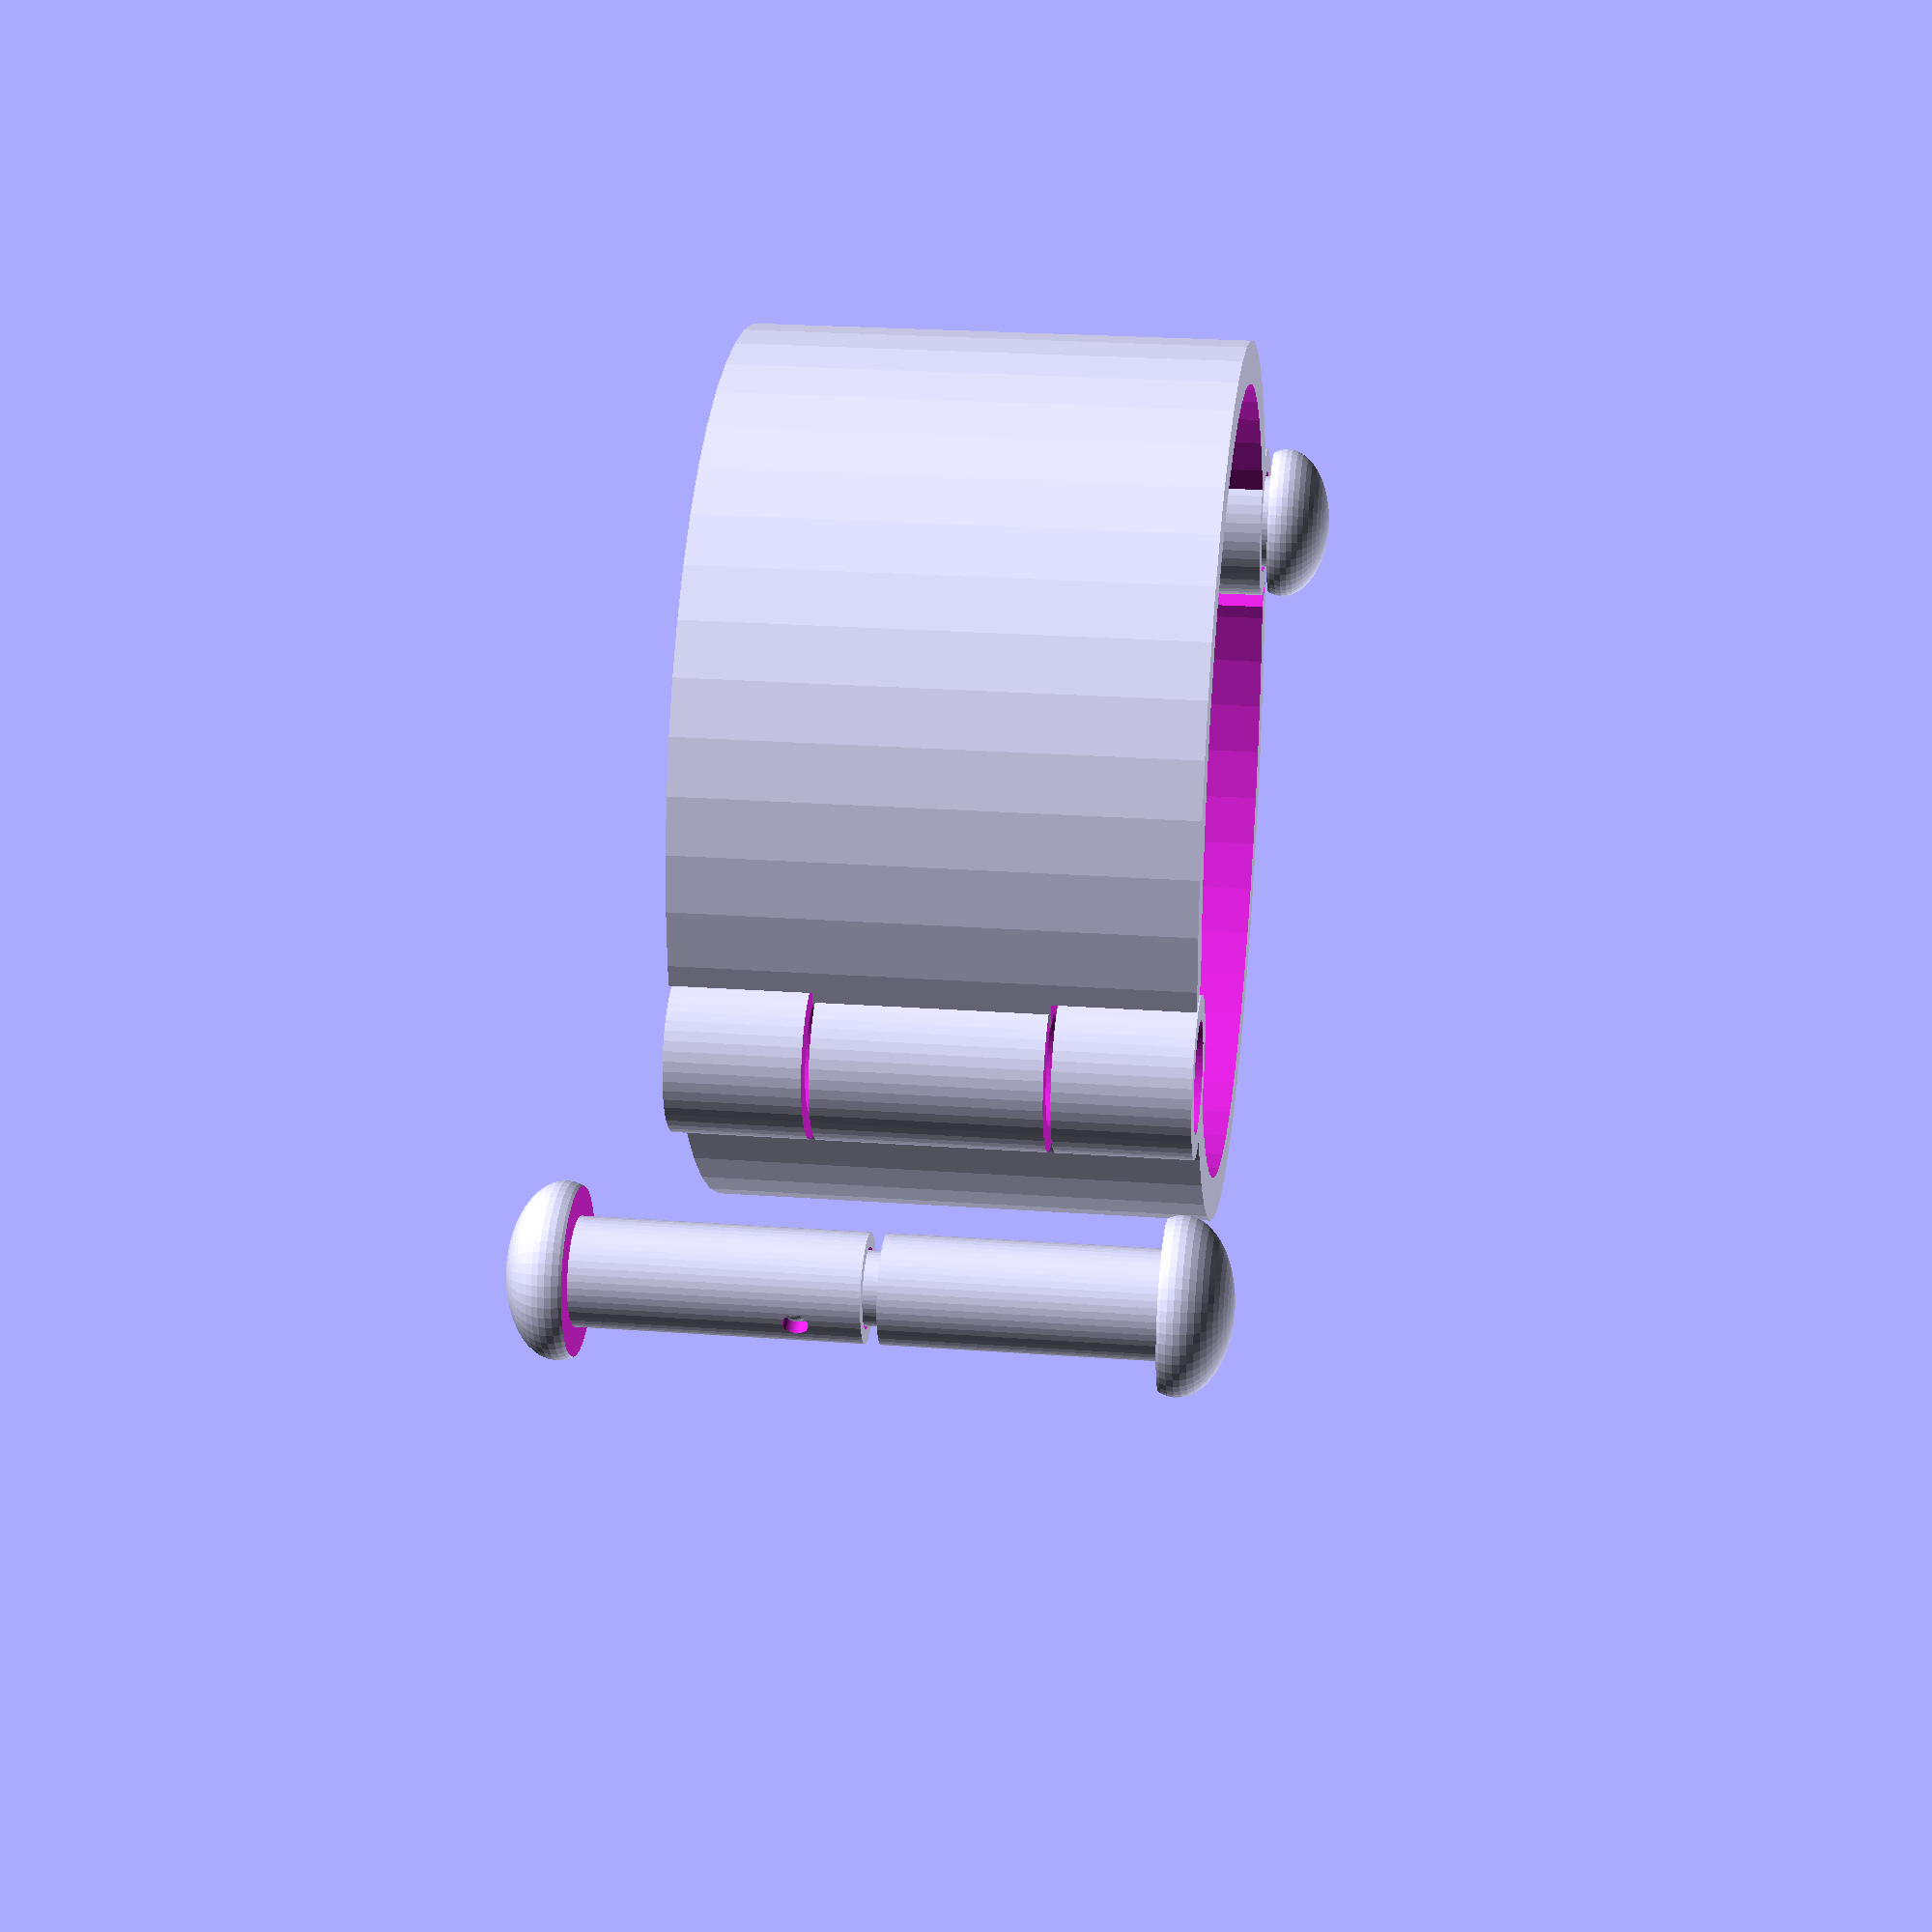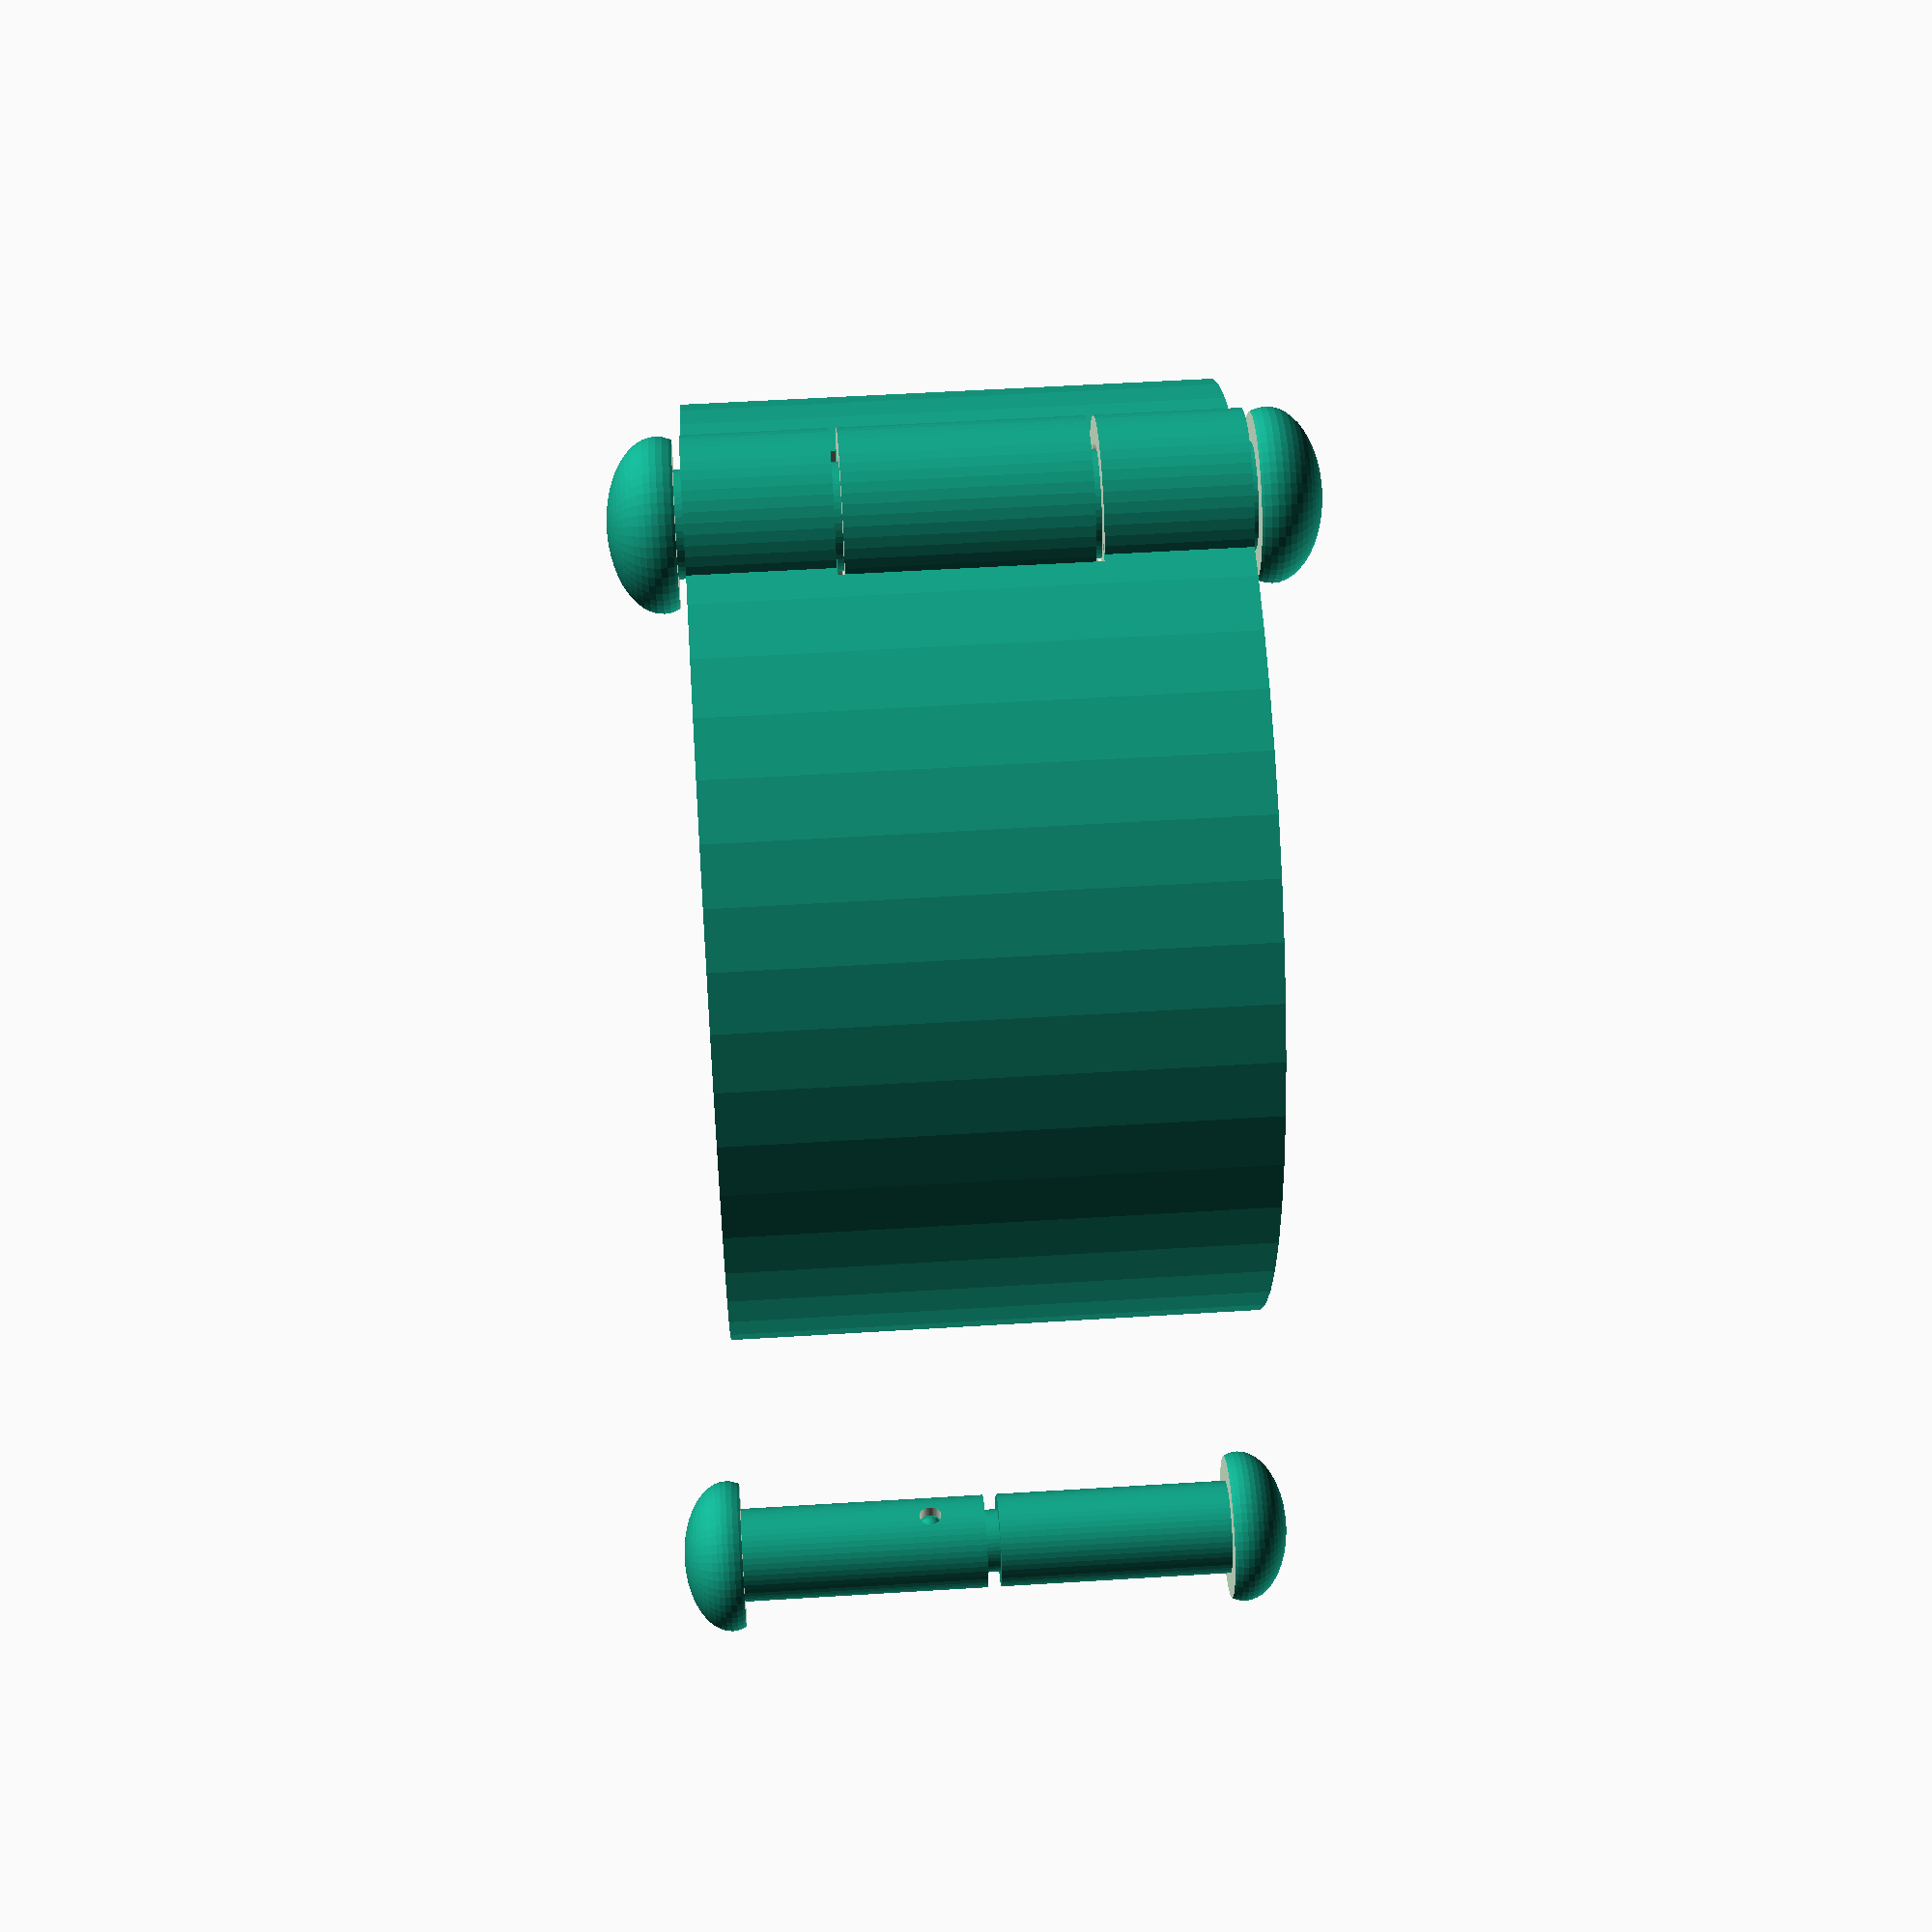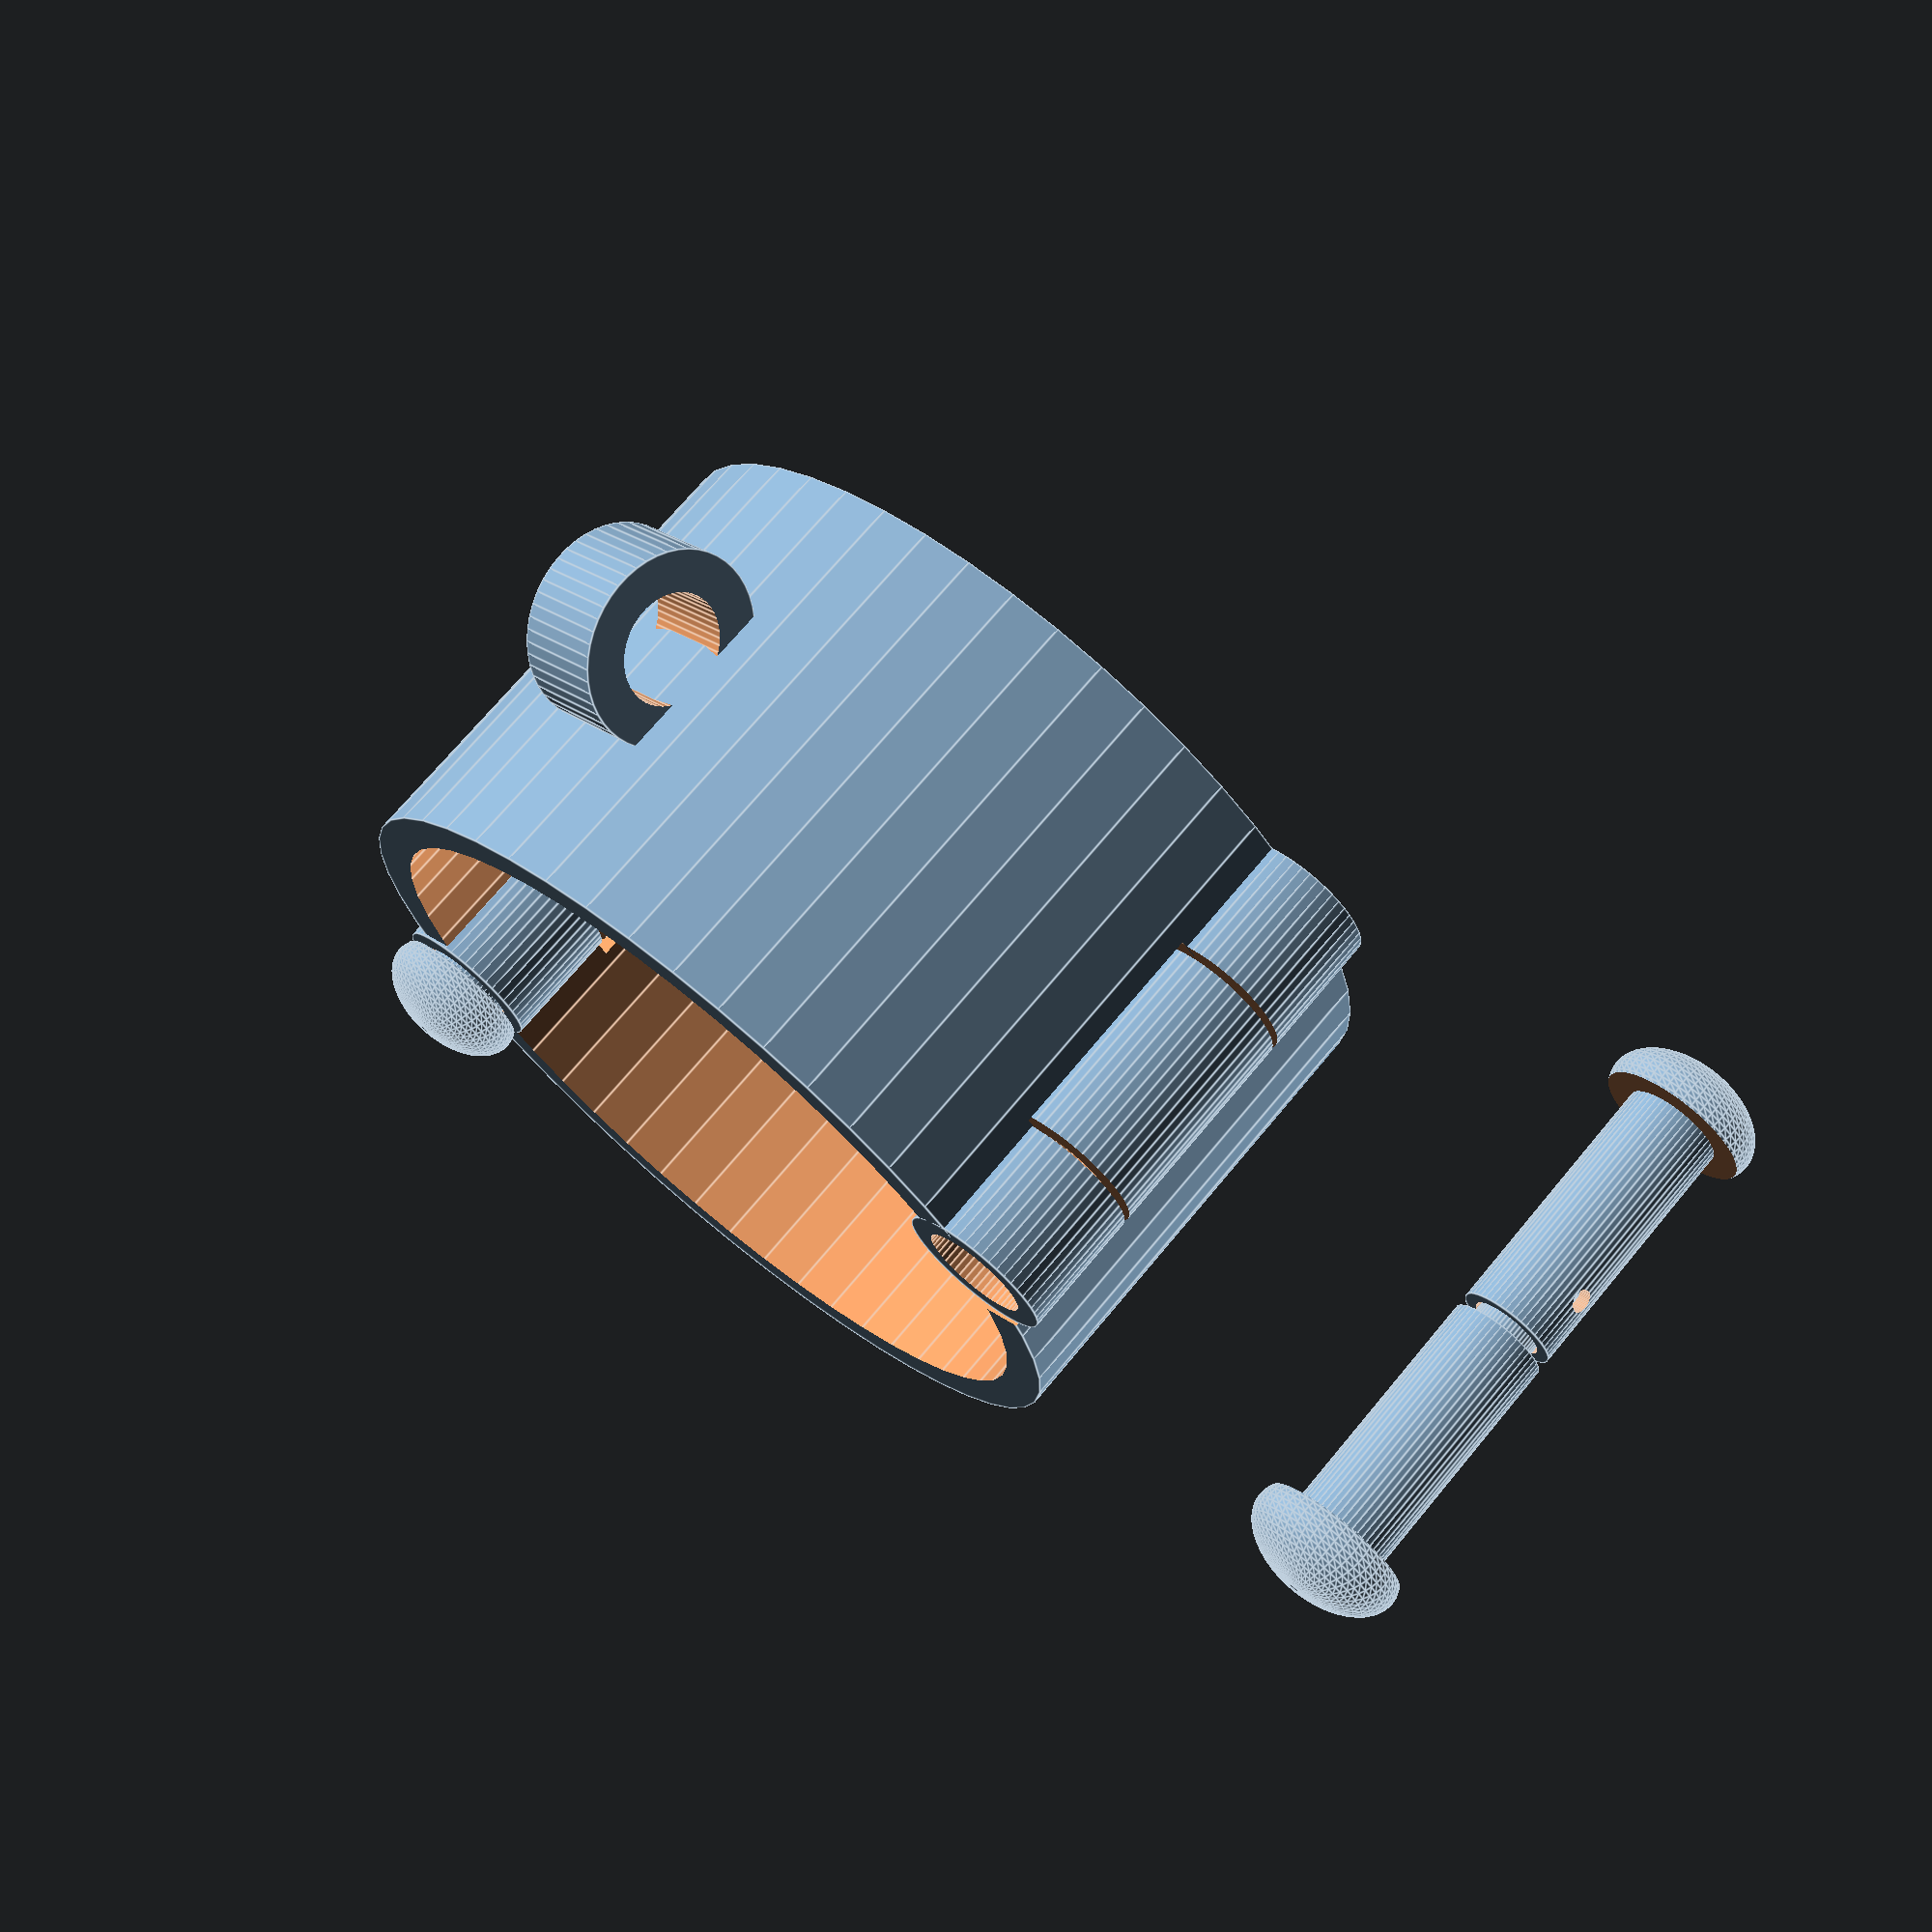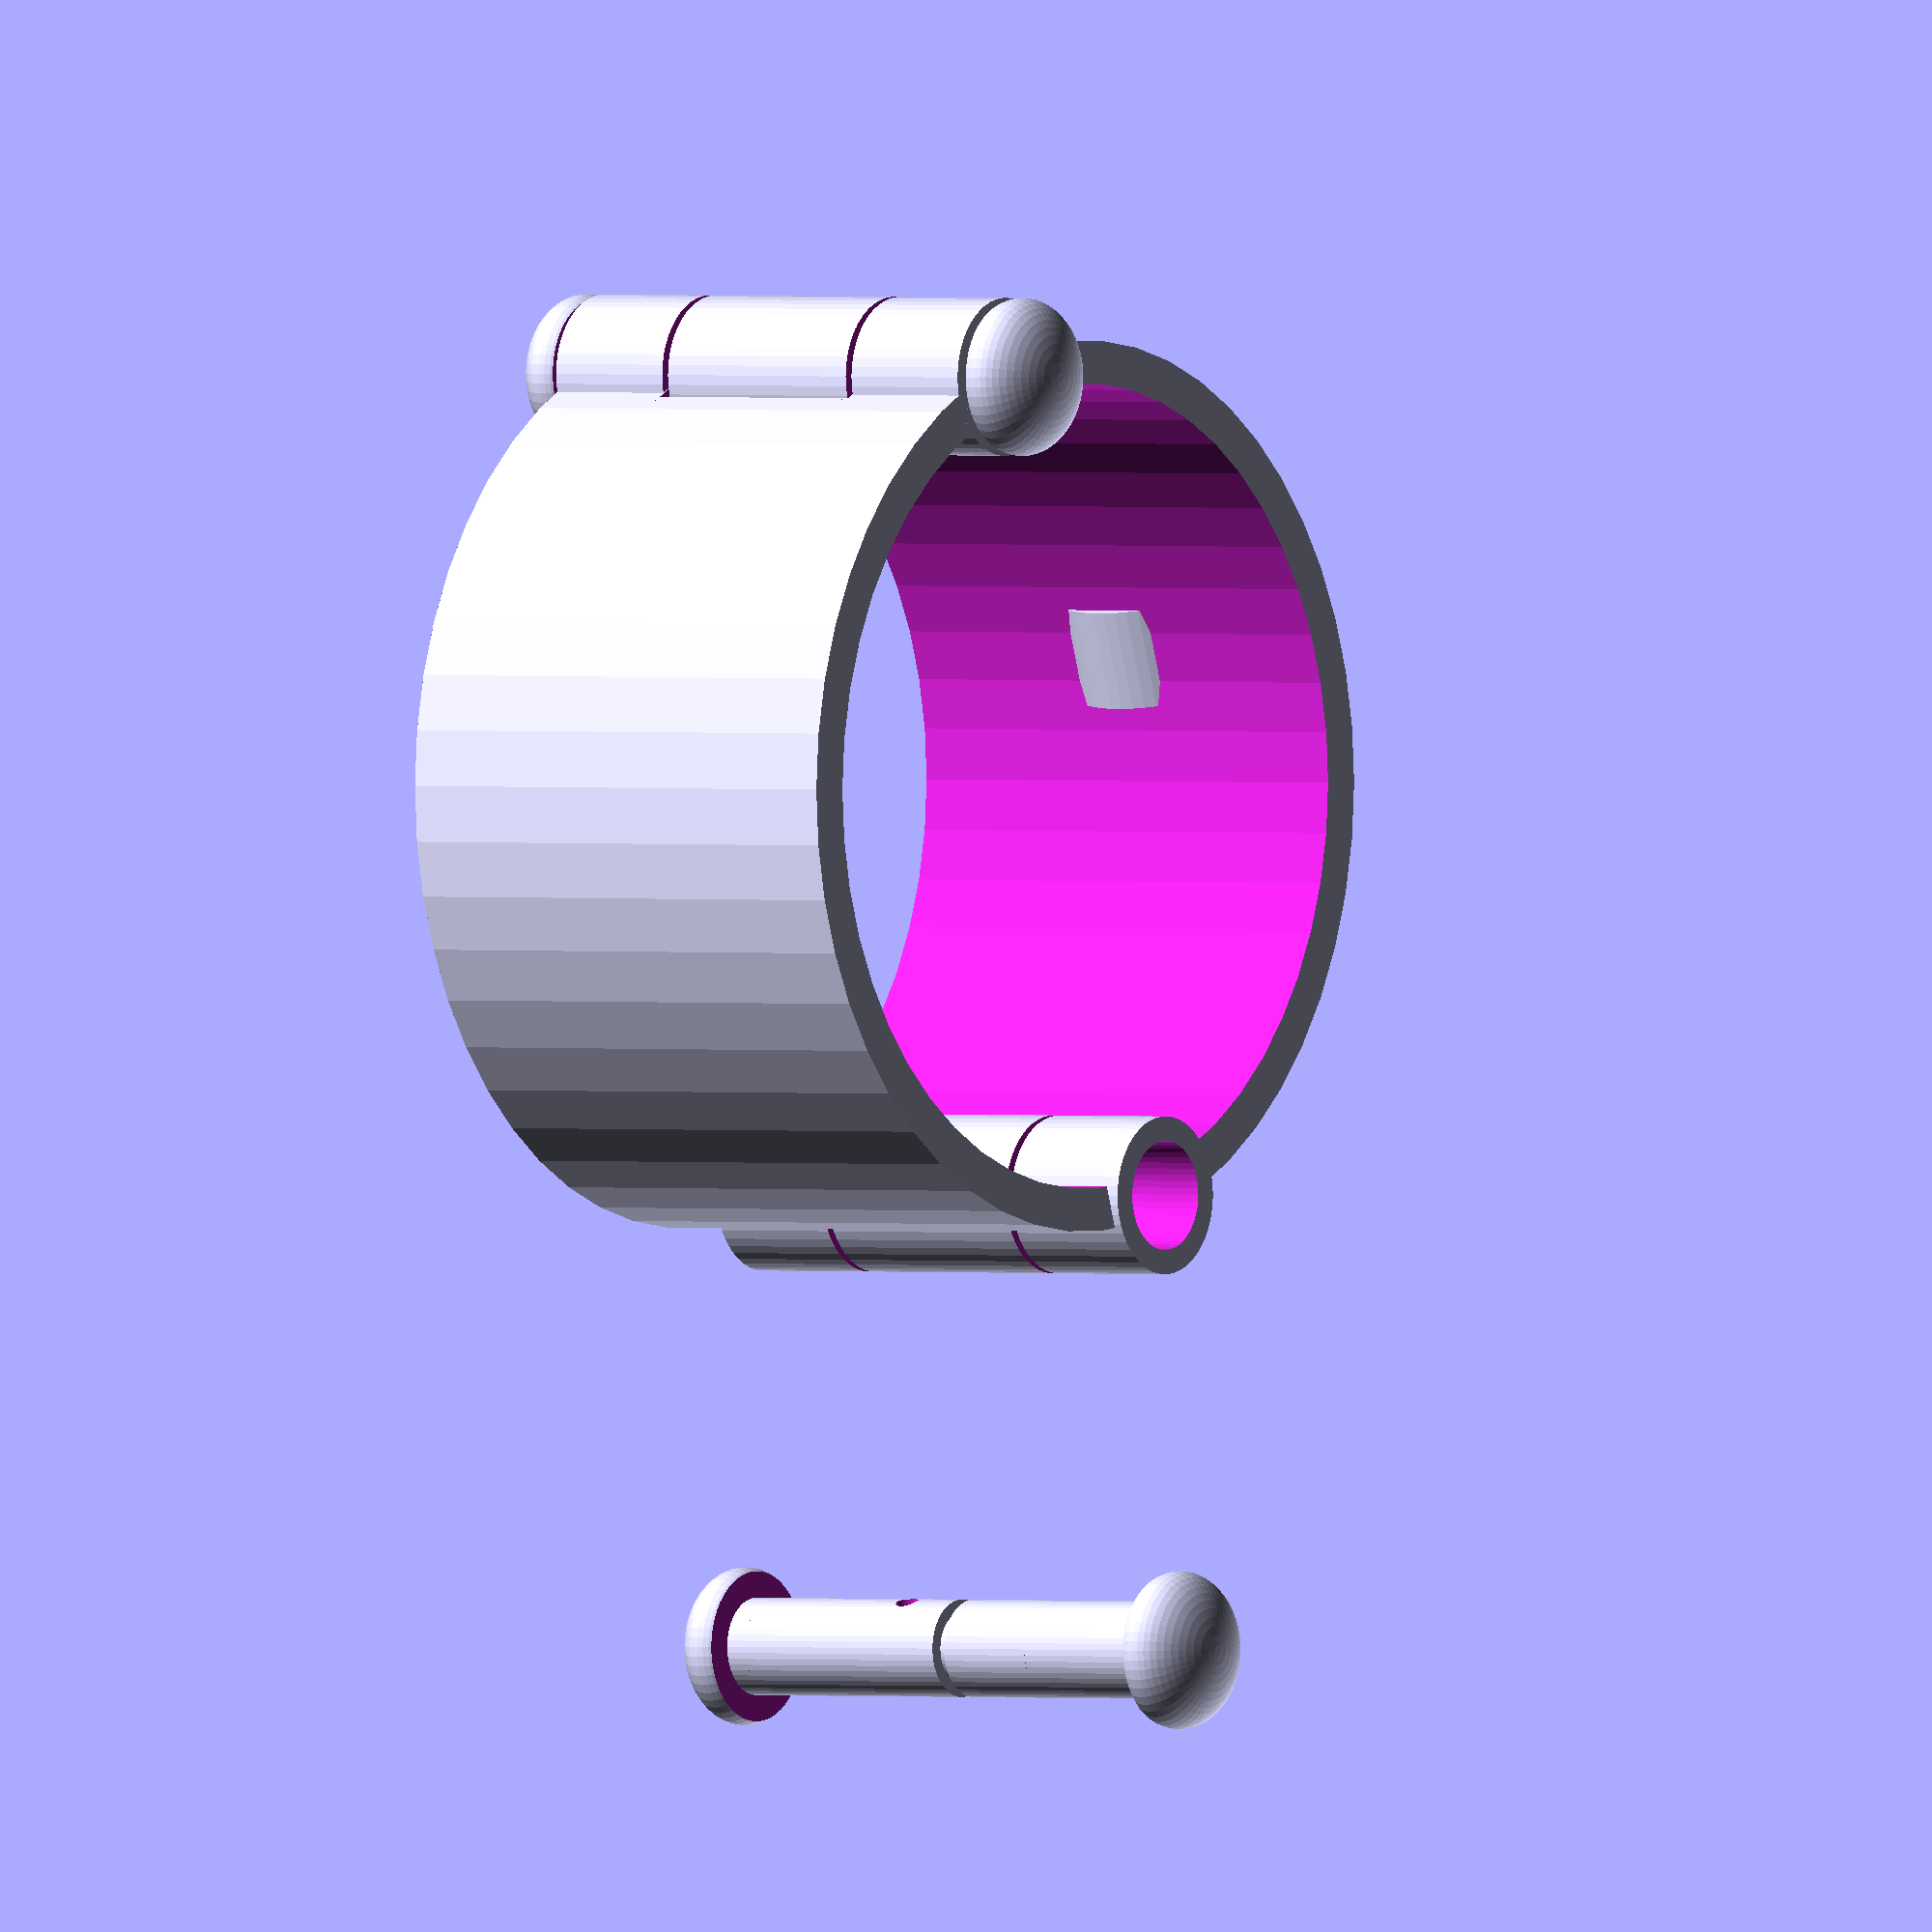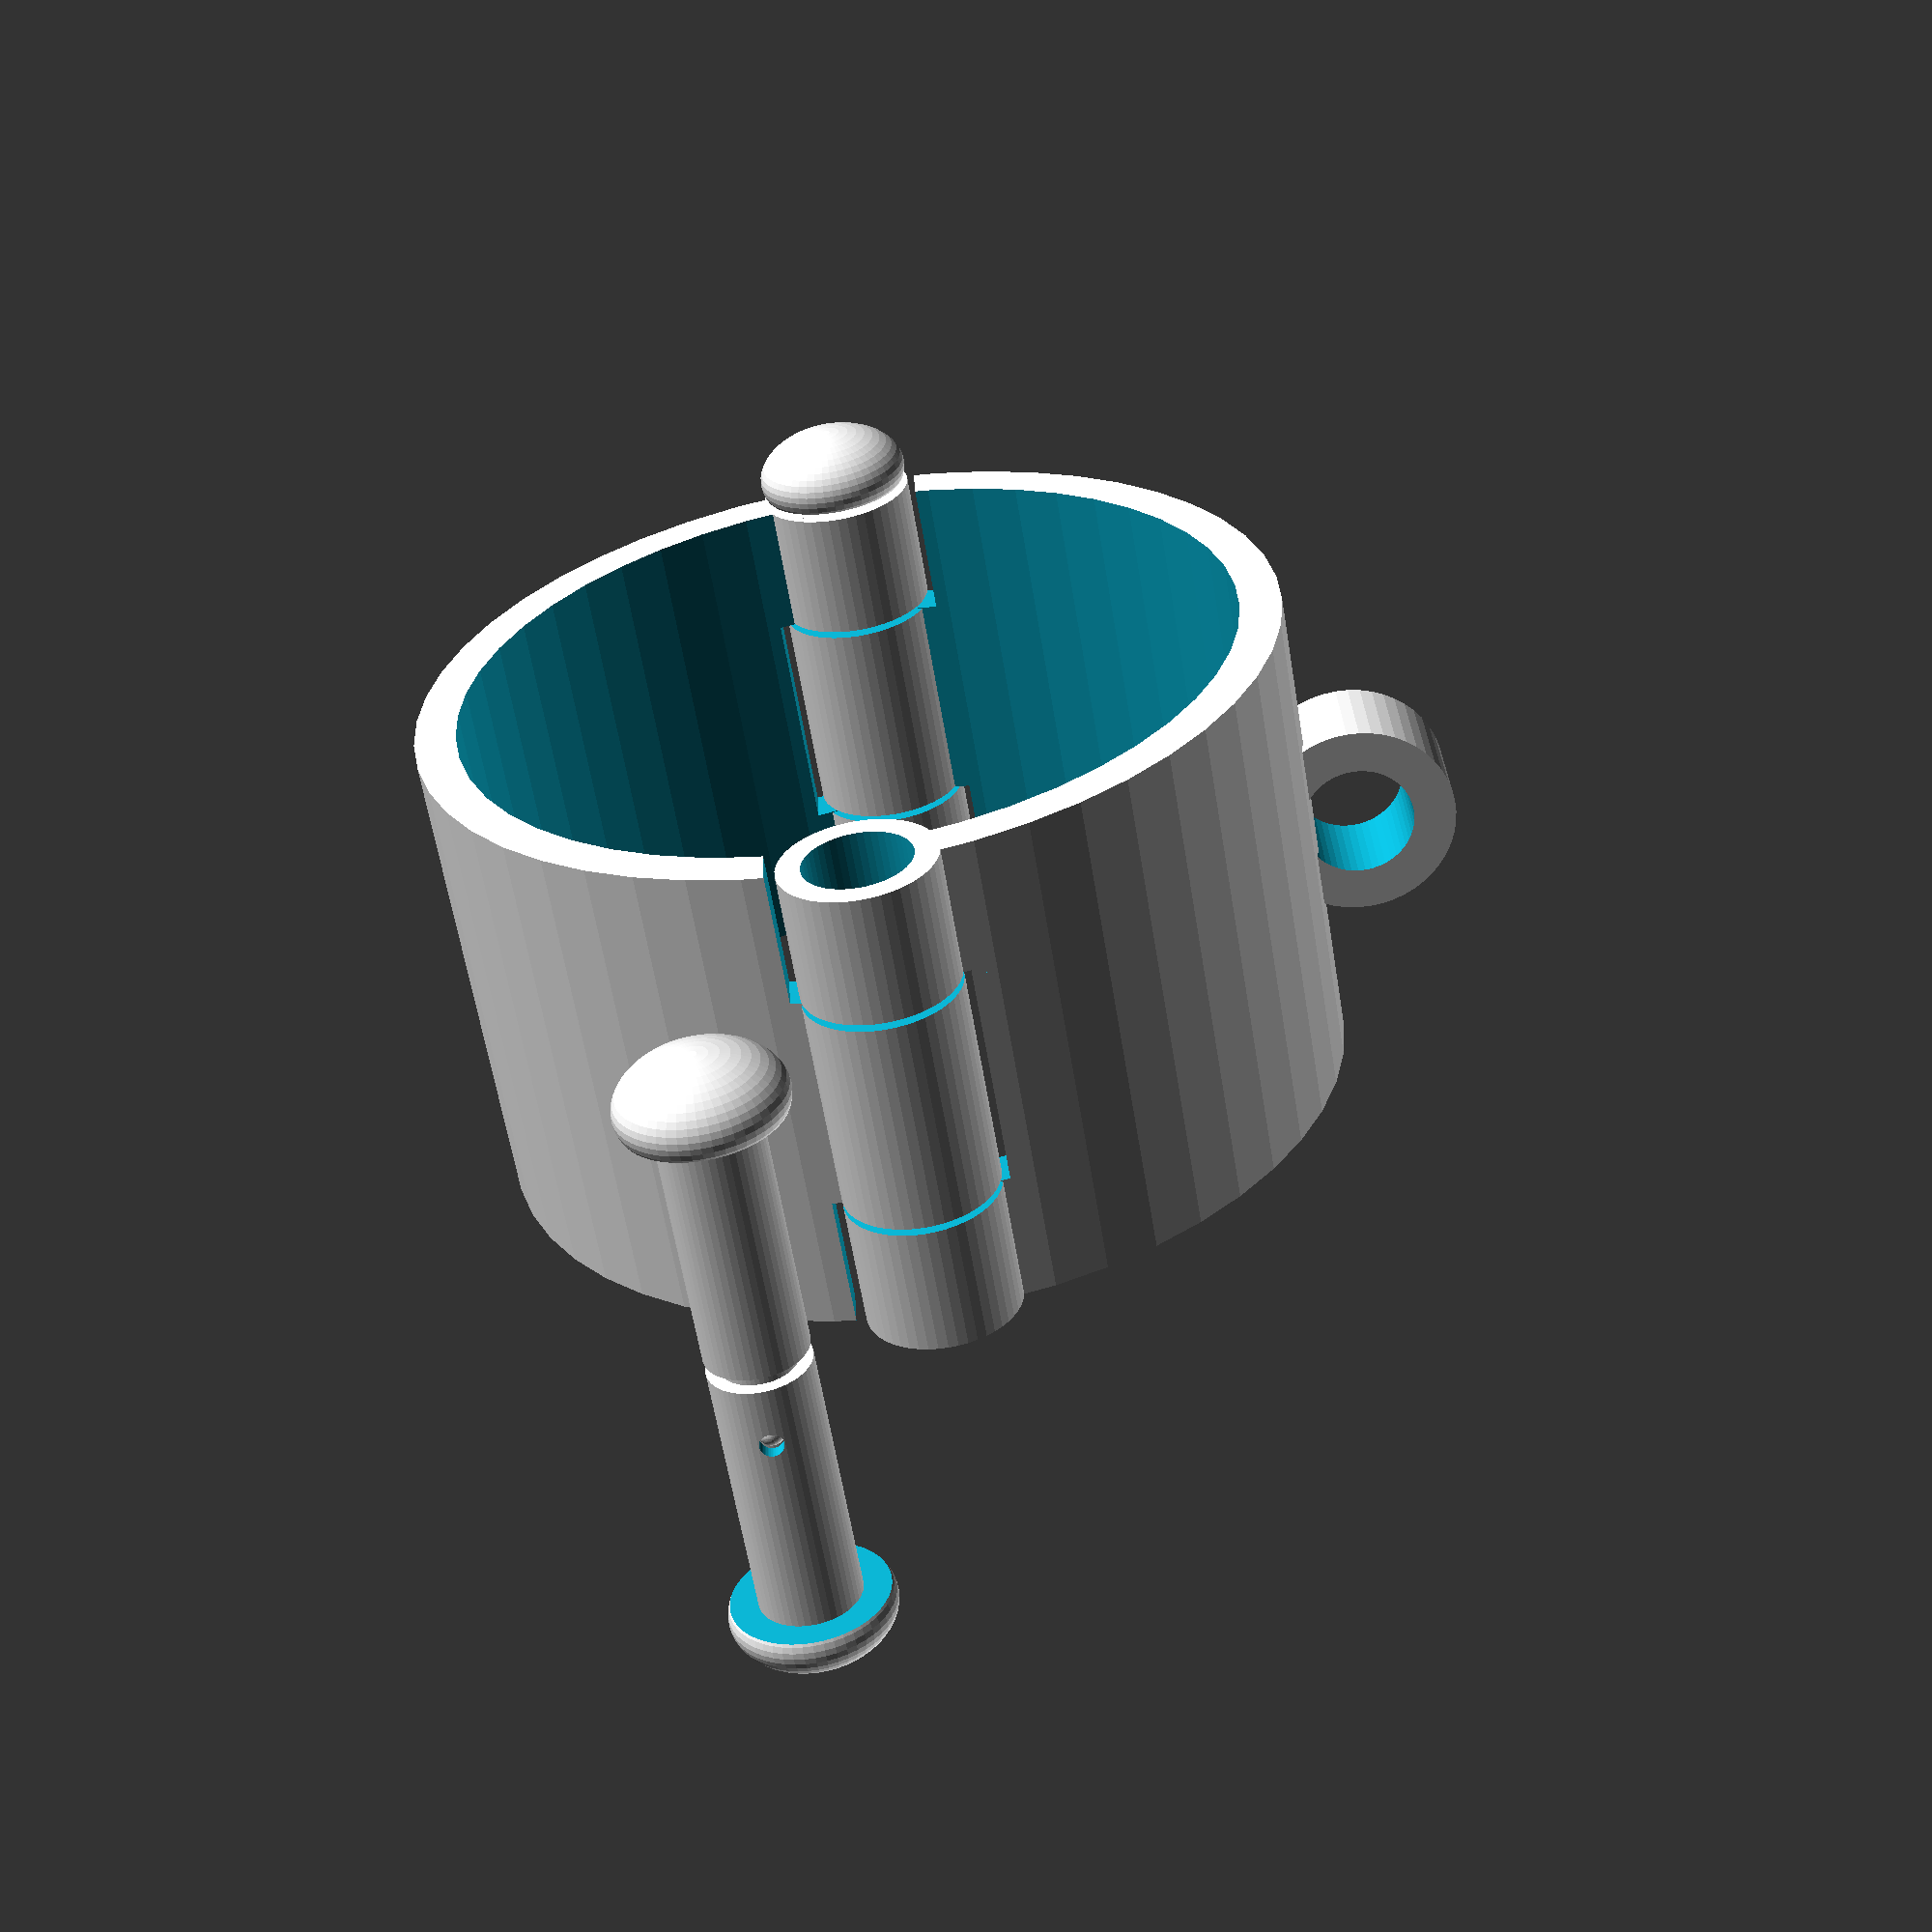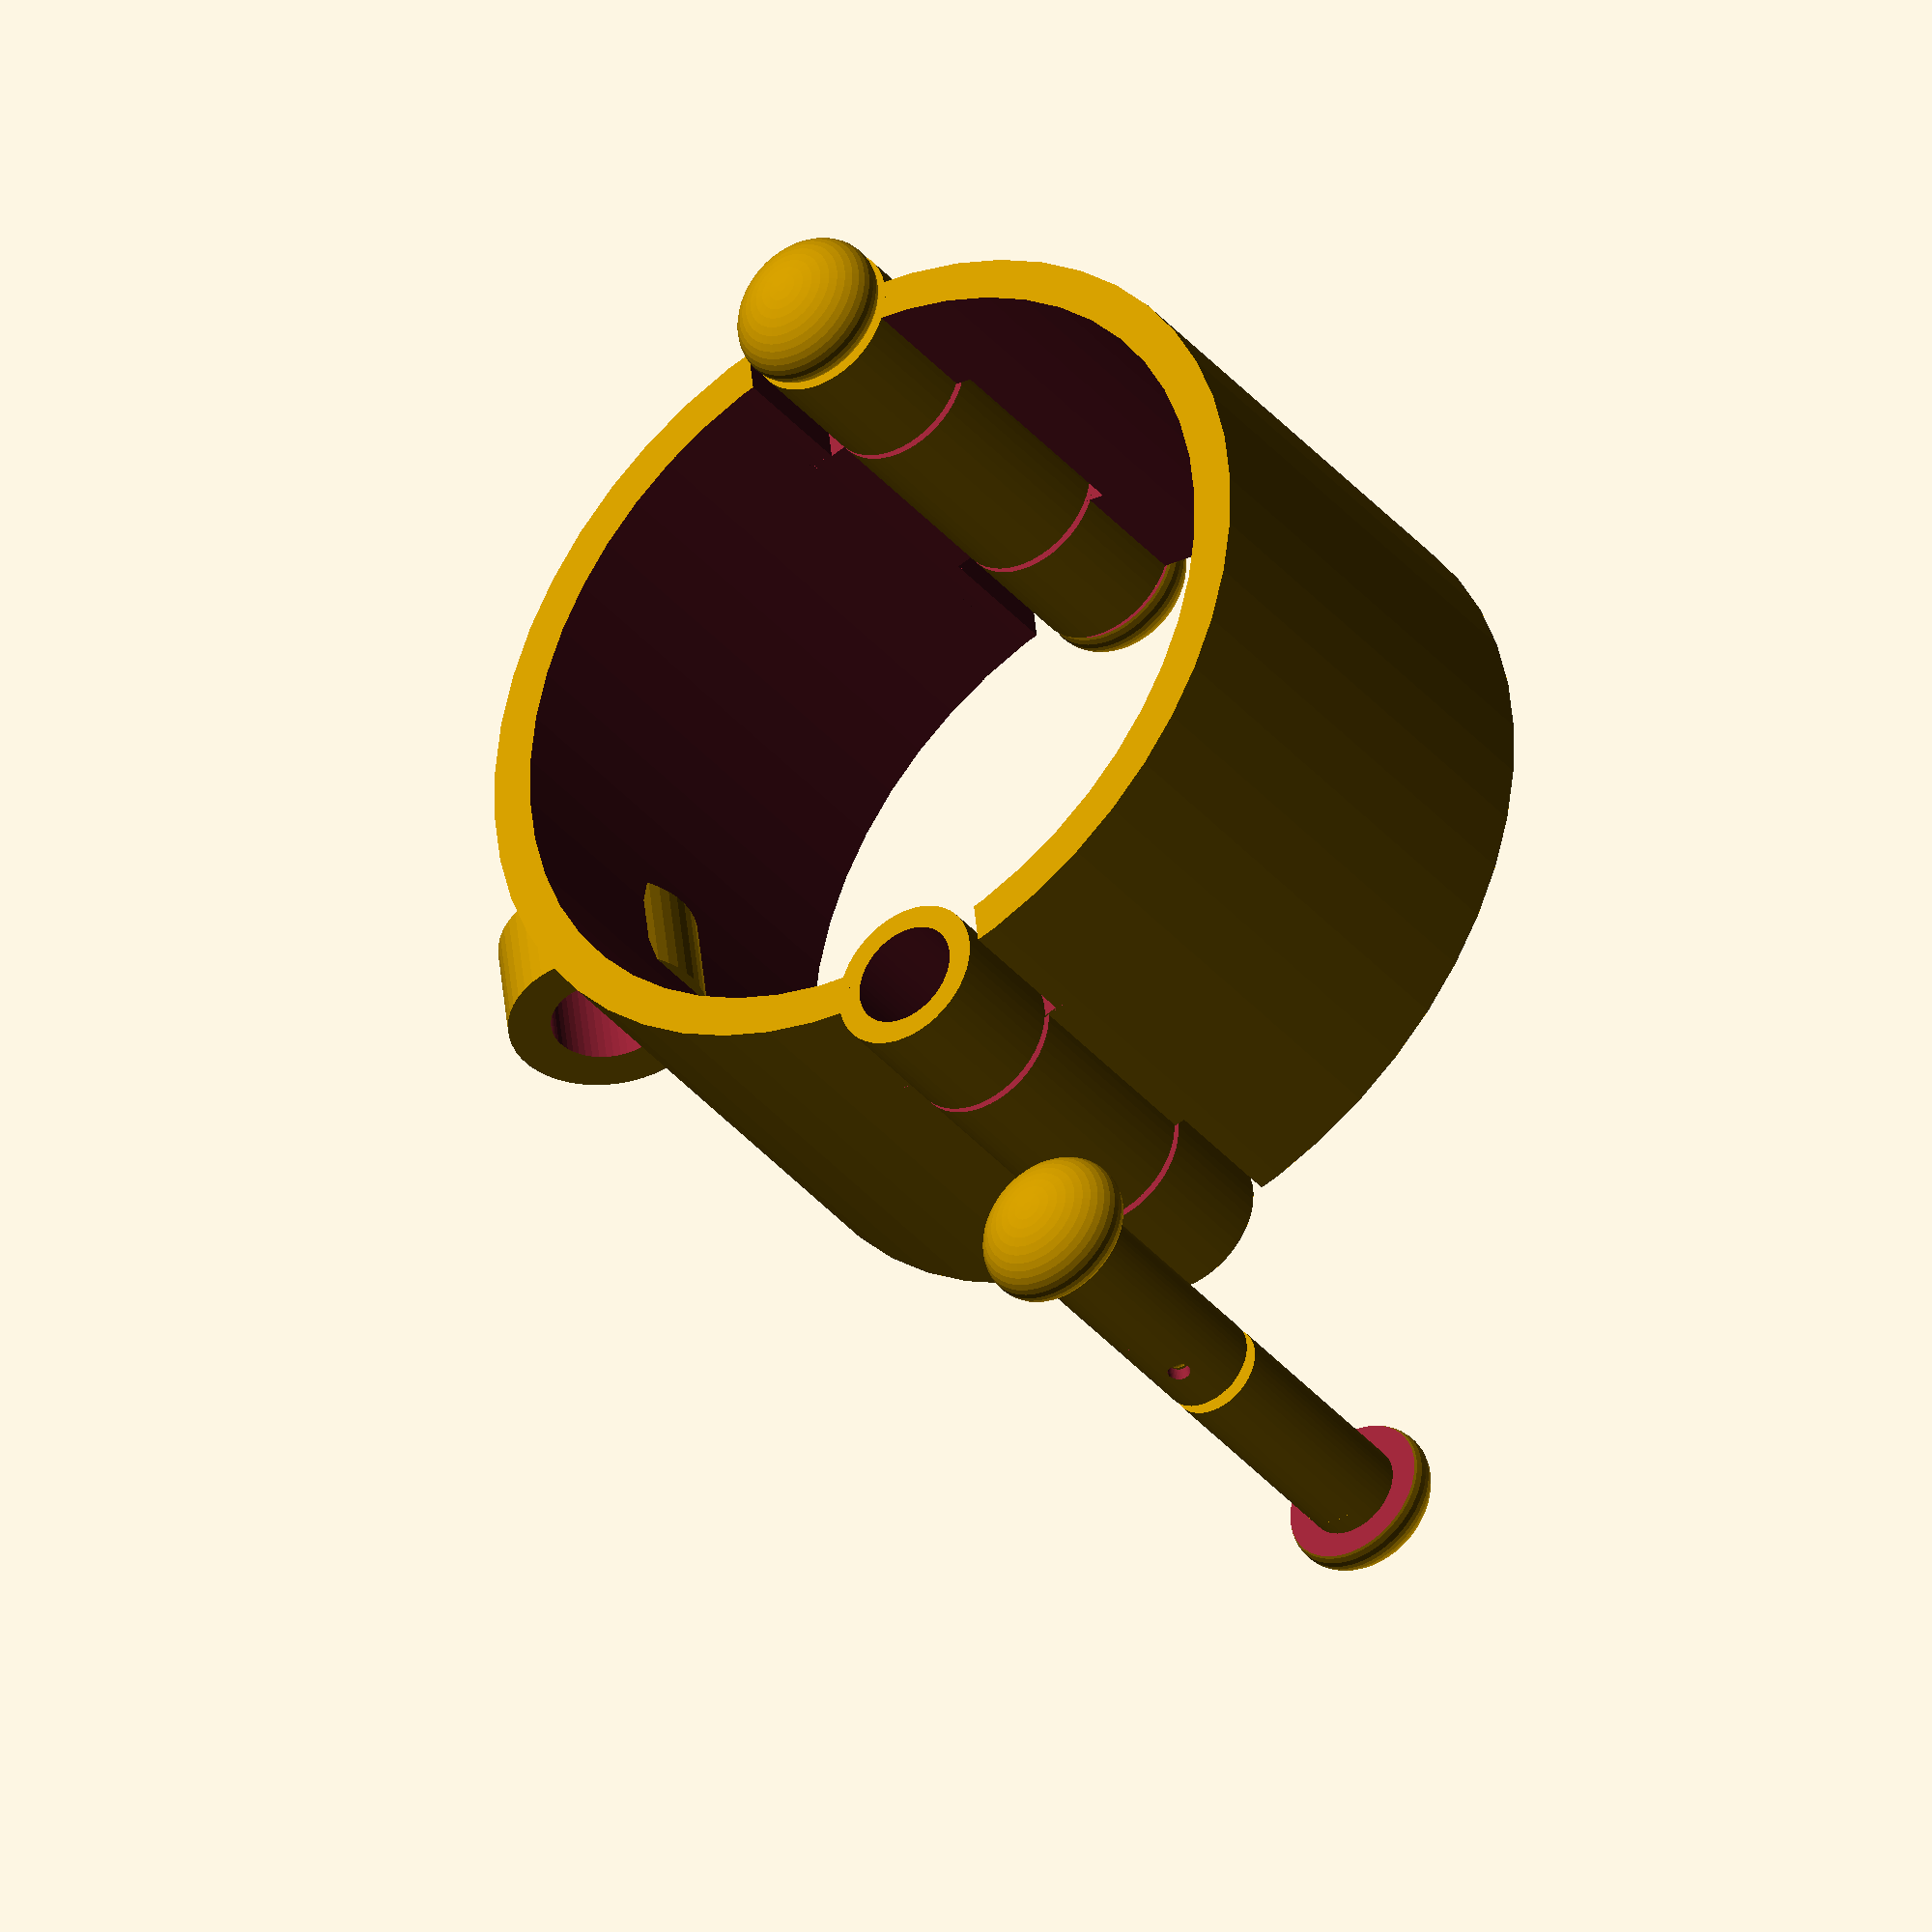
<openscad>
$fn=50;

// shackle body
difference() {
	cylinder(r=31, h=35, center=true);
	cylinder(r=28, h=100, center=true);
	cube([100, 9, 100], center=true);
	translate([25, -6, 7.8]) {
		cube(size=[20, 2, 20]);
	}
	translate([25, -6, -29.8]) {
		cube(size=[20, 2, 22]);
	}
	translate([37, 5, 0]) {
		cube(size=[20, 2, 16.4], center=true);
	}
	translate([-45, 4.2, 7.9]) {
		 cube(size=[20, 2, 20]);
	}
	translate([-45, 4.2, -29.9]) {
		cube(size=[20, 2, 22]);
	}
	translate([-37, -5, 0]) {
		cube(size=[20, 2, 16.4], center=true);
	}
}

// chain link
rotate([0, 90, 0]){
	translate([0, -34, 0]) {
		difference() {
			cylinder(r=7, h=7, center=true);
			cylinder(r=4, h=12, center=true);
		}
	}
}

// first hinge
translate([30, 0, 0]) {
	// hinge tube
	difference() {
		cylinder(r=5.5, h=35, center=true);
		cylinder(r=3.8, h=50, center=true);
        translate([0, 0, 8]) {
			cube(size=[15, 15, 0.5], center=true);
		}
		translate([0, 0, -8]) {
			cube(size=[15, 15, 0.5], center=true);
		}
	}

	// rivet pin
	cylinder(r=3.4, h=37, center=true);

	// top rivet head
	translate([0, 0, 19]) {
		difference() {
			scale([1, 1, 0.6]) {
				sphere(r=5.5);
			}
			translate([0, 0, -6]) {
				cube(size=[15, 15, 10], center=true);
			}
		}
	}
	// bottom rivet head
    translate([0, 0, -19]) {
		difference() {
			scale([1, 1, 0.6]) {
				sphere(r=5.5);
			}
			translate([0, 0, 6]) {
				cube(size=[15, 15, 10], center=true);
			}
		}
	}
}

// second hinge
translate([-30, 0, 0]) {
	// hinge tube
	difference() {
		cylinder(r=5.5, h=35, center=true);
		cylinder(r=3.8, h=50, center=true);
		translate([0, 0, 8]) {
			cube(size=[15, 15, 0.5], center=true);
		}
		translate([0, 0, -8]) {
			cube(size=[15, 15, 0.5], center=true);
		}
	}
}

// Lock pin 1
translate([-60, 10, -9]) {
    difference(){
        cylinder(r=3.4, h=18, center=true);
        translate([0,0,9.1]){
            cylinder(r=2.5, h=12, center=true);
         }
         translate([0,0,5]){
                rotate([0,90,0]){
                    cylinder(r=0.8, h=10, center=true);
                }
         }
     }
     
     // bottom rivet head
	translate([0, 0, -9.9]) {
		difference() {
			scale([1, 1, 0.6]) {
				sphere(r=5.5);
			}
			translate([0, 0, 6]) {
				cube(size=[15, 15, 10], center=true);
			}
		}
	}
}

// Lock pin 2
translate([-60, 10, 10]) {
    rotate([0,180,0]){
        cylinder(r=3.4, h=18, center=true);
        translate([0,0,9.5]){ //change translation here to change lenght of the lockpin while snapped
            cylinder(r=2.3, h=12, center=true);
            translate([-1.8,0,4.5]){
                    sphere(r=0.9); // adjust diameters and translation to change snapping tightness and force
            }
            translate([1.8,0,4.5]){
                    sphere(r=0.9);
            }
         }

        
         // bottom rivet head
        translate([0, 0, -9]) {
            difference() {
                scale([1, 1, 0.6]) {
                    sphere(r=5.5);
                }
                translate([0, 0, 6]) {
                    cube(size=[15, 15, 10], center=true);
                }
            }
        }
    }
}
</openscad>
<views>
elev=156.6 azim=160.4 roll=262.8 proj=p view=solid
elev=307.7 azim=277.5 roll=266.1 proj=p view=wireframe
elev=109.0 azim=326.3 roll=140.3 proj=p view=edges
elev=359.3 azim=252.1 roll=307.1 proj=o view=wireframe
elev=240.4 azim=87.3 roll=170.7 proj=p view=wireframe
elev=216.6 azim=96.8 roll=325.7 proj=o view=solid
</views>
